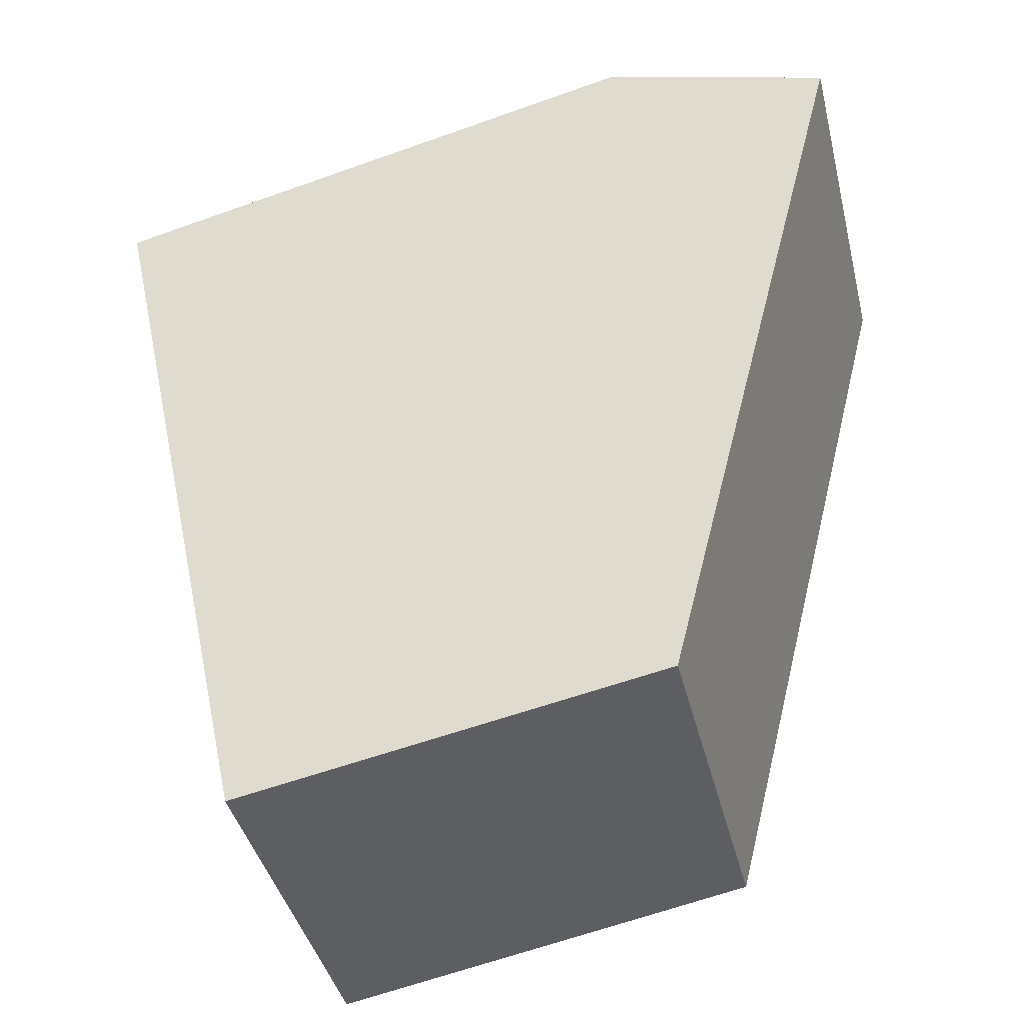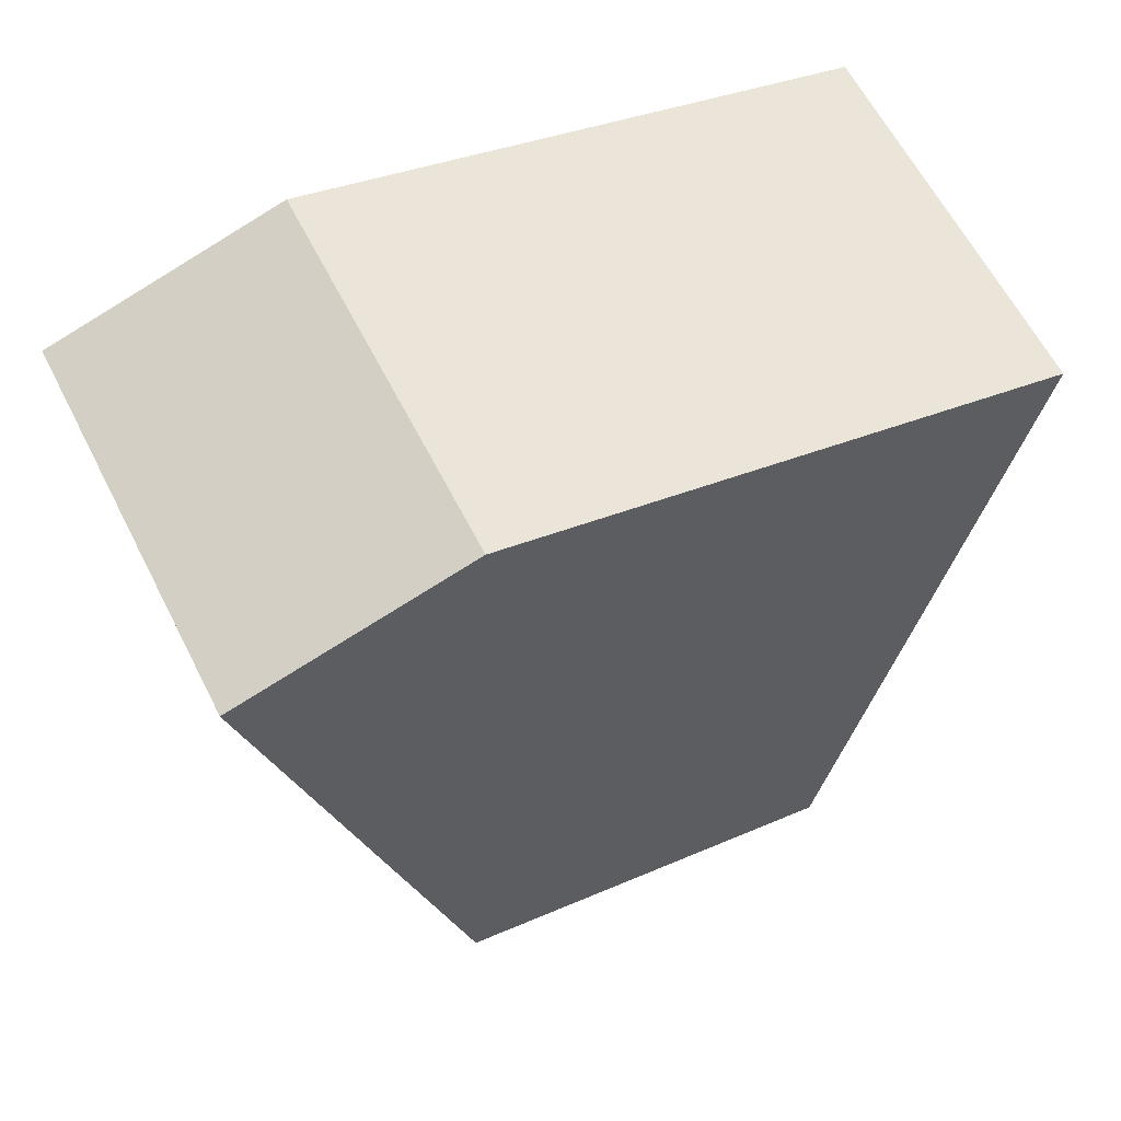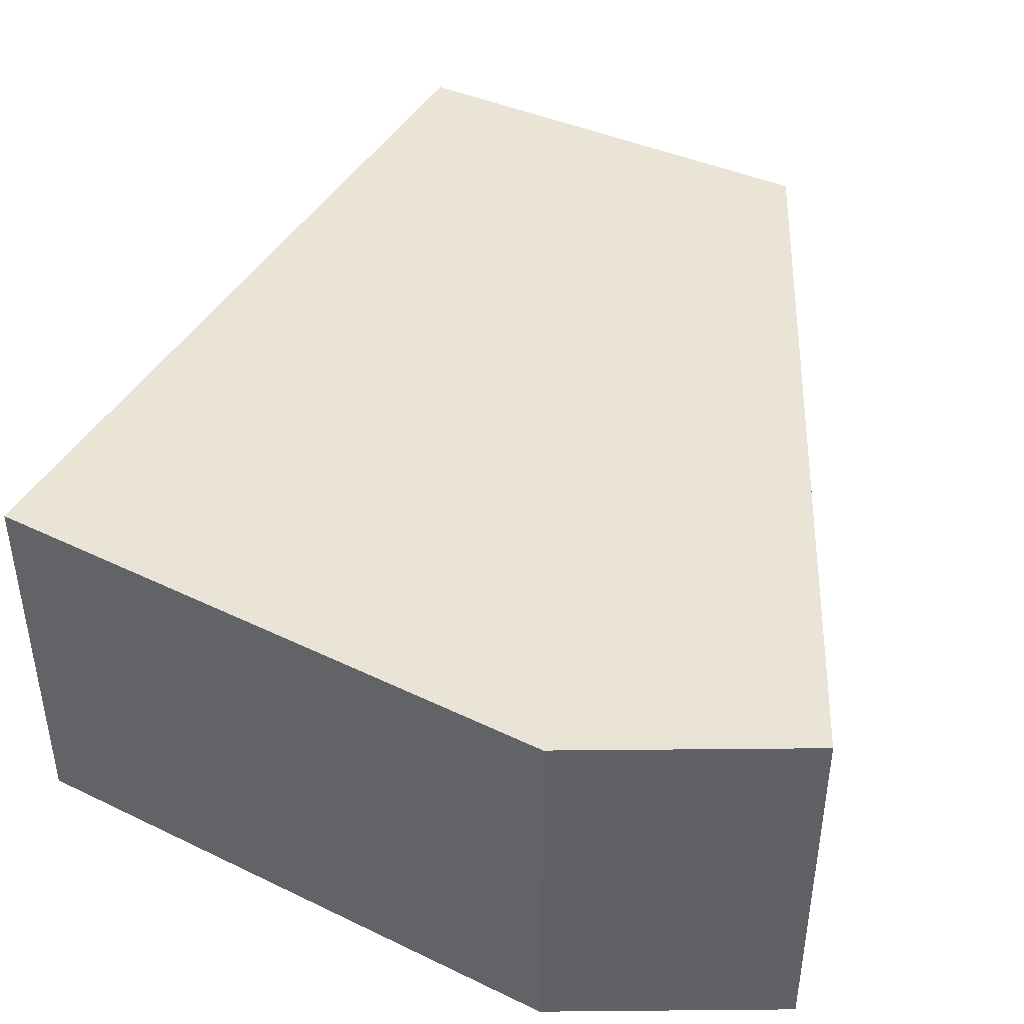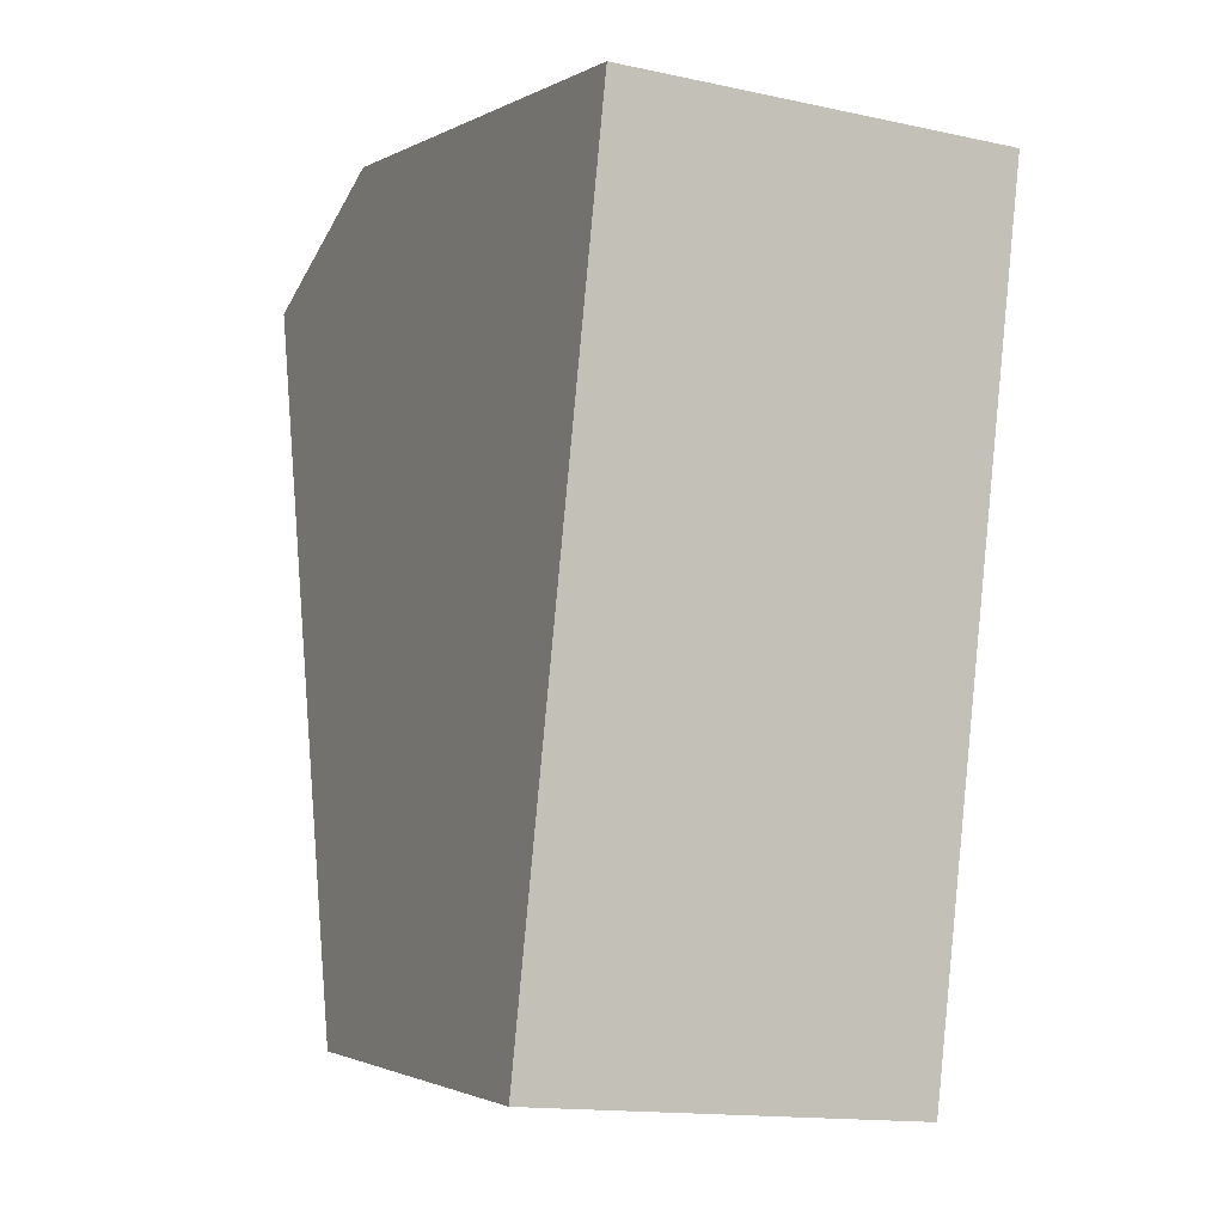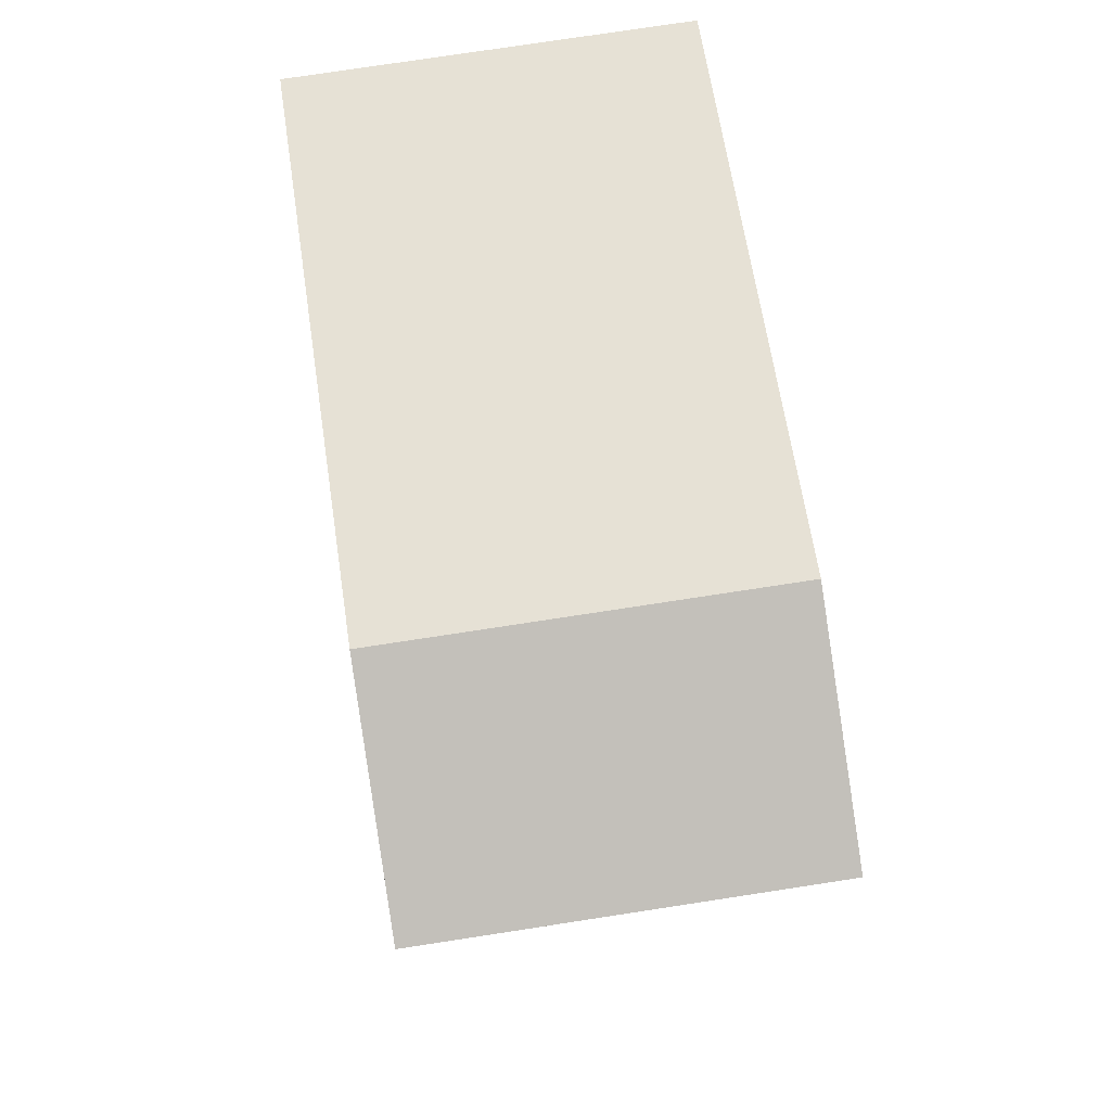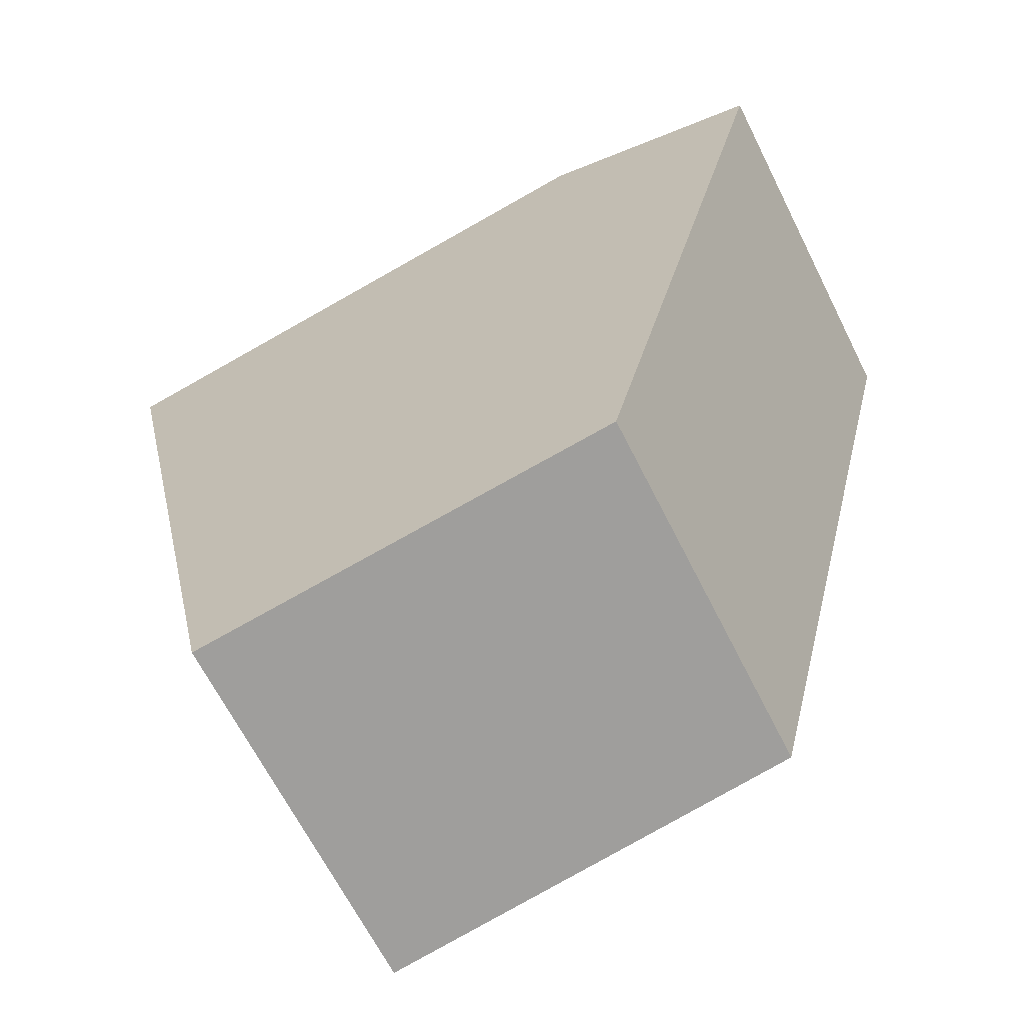
<metadata>
{"format":"obj","ext":"obj","renderer":"f3d","projection":"perspective","resolution":1024,"background":"white","views":[{"elev":-41.1,"azim":13.6,"up":"+Z"},{"elev":61.8,"azim":153.1,"up":"+Z"},{"elev":43.7,"azim":16.2,"up":"+Y"},{"elev":-14.7,"azim":-115.2,"up":"+Z"},{"elev":76.4,"azim":81.3,"up":"+Z"},{"elev":-65.9,"azim":26.7,"up":"+Z"}]}
</metadata>
<code>
v  1.5 3.264 -6.778
v  6.776 3.264 0.549
v  5.088 3.264 -6.103
v  0 3.264 1.999e-16
v  4.775 3.264 1.154
v  1.5 4.15e-16 -6.778
v  0 0 0
v  4.775 -7.066e-17 1.154
v  6.776 -3.362e-17 0.549
v  5.088 3.737e-16 -6.103
g defaultobject
f 1 2 3
f 2 1 4
f 2 4 5
f 6 4 1
f 4 6 7
f 7 5 4
f 5 7 8
f 8 2 5
f 2 8 9
f 9 3 2
f 3 9 10
f 10 1 3
f 1 10 6
f 6 8 7
f 8 6 9
f 9 6 10

</code>
